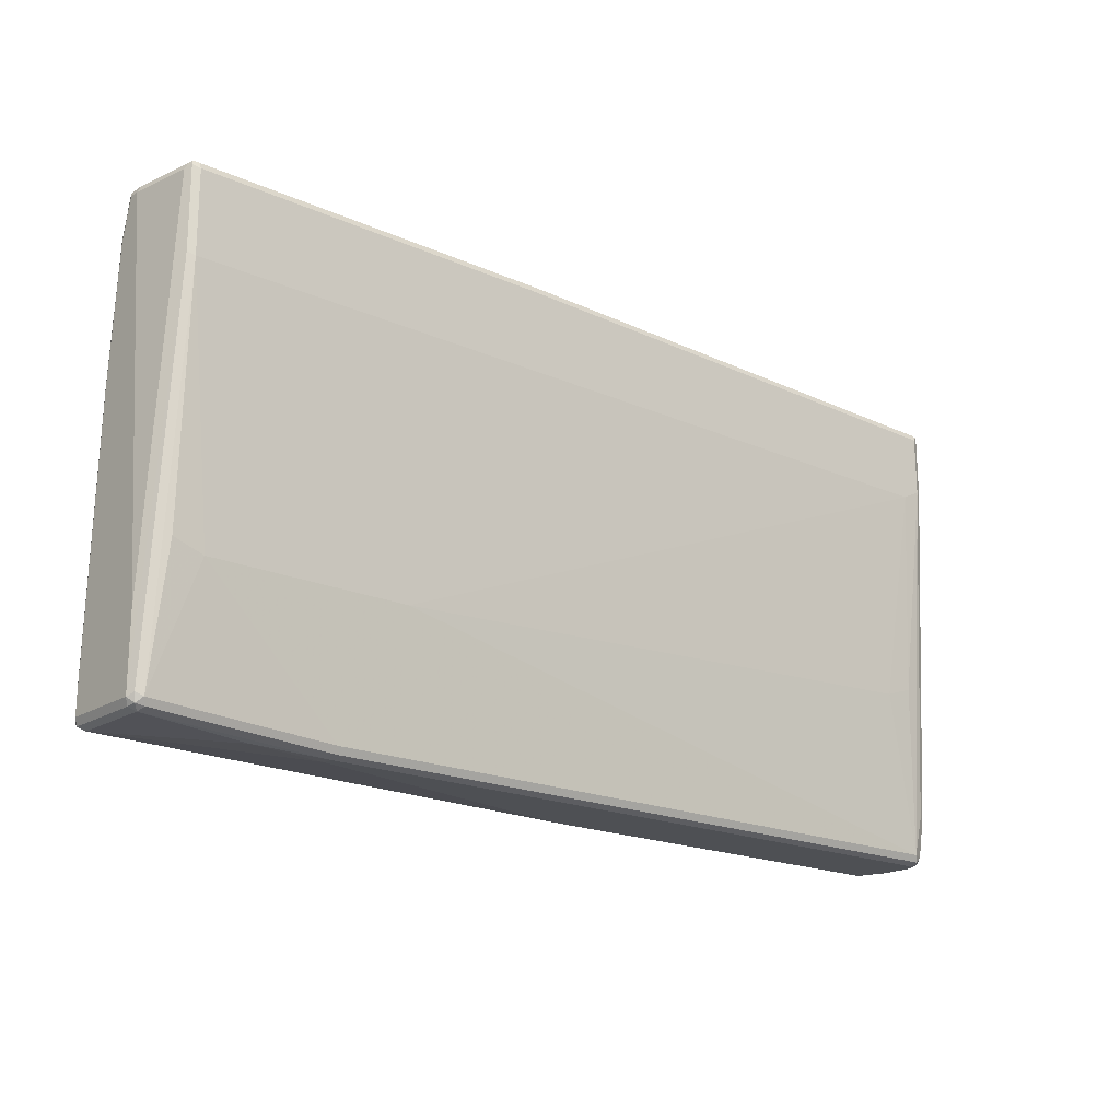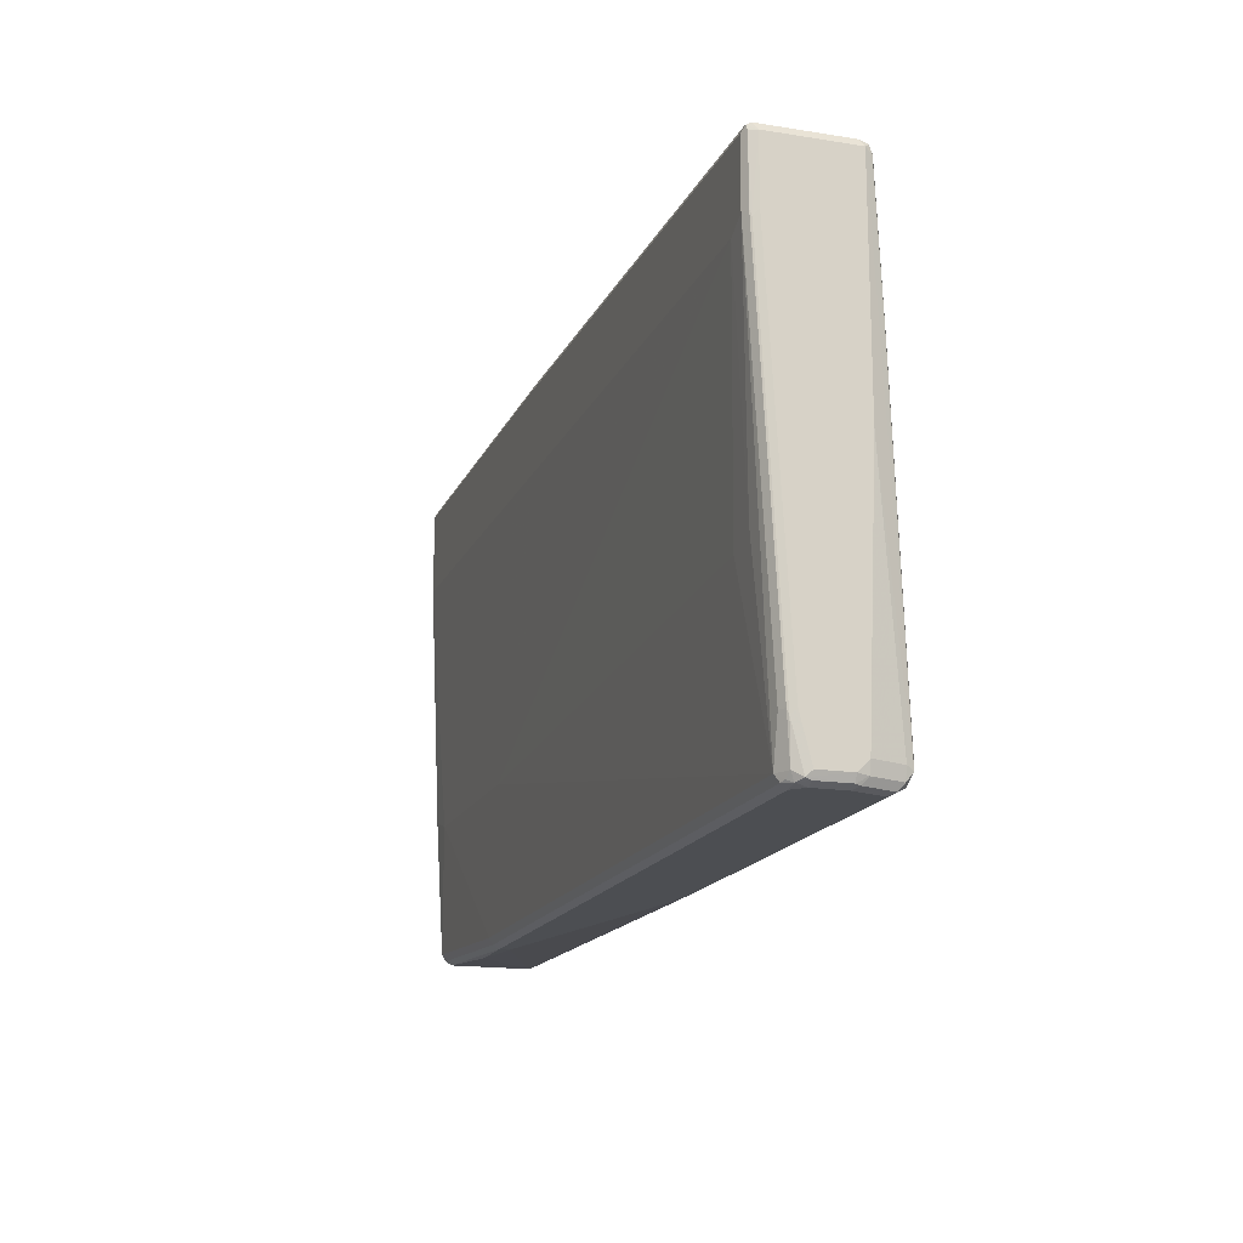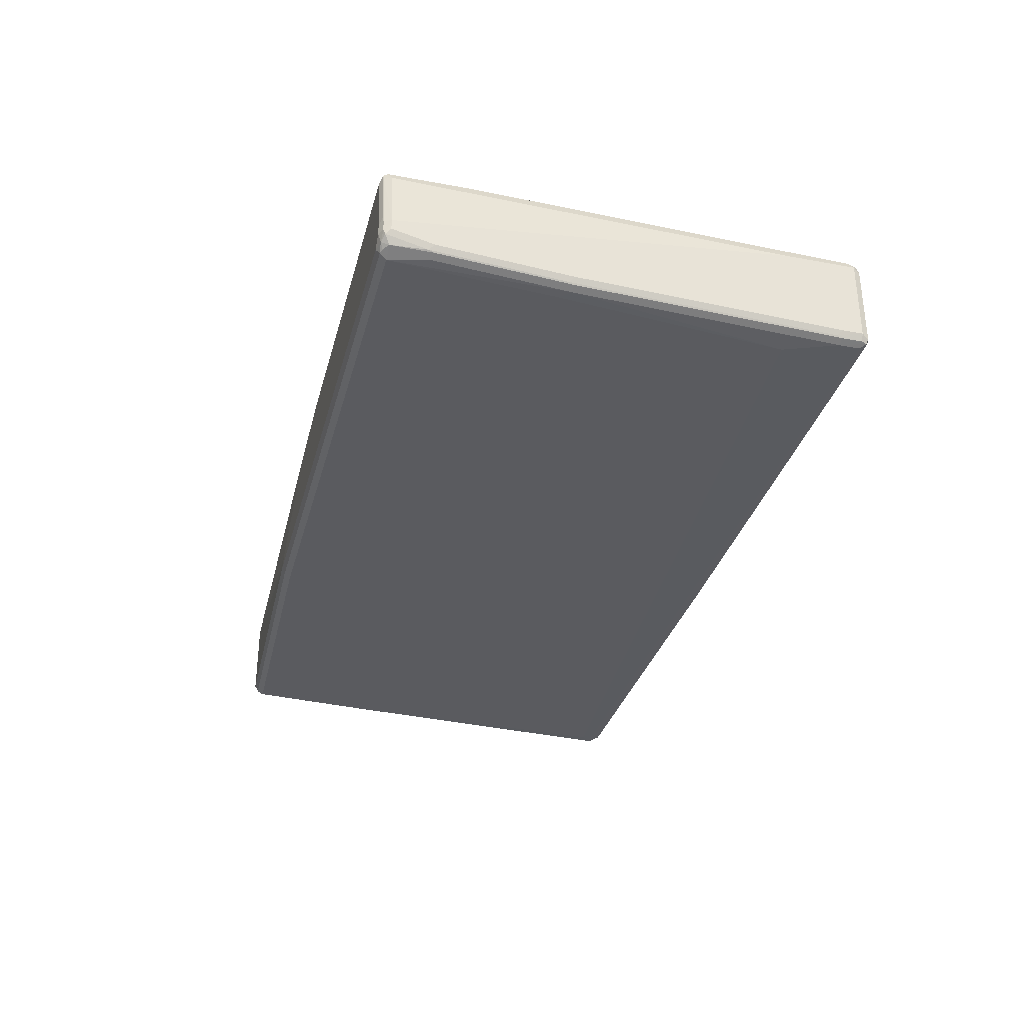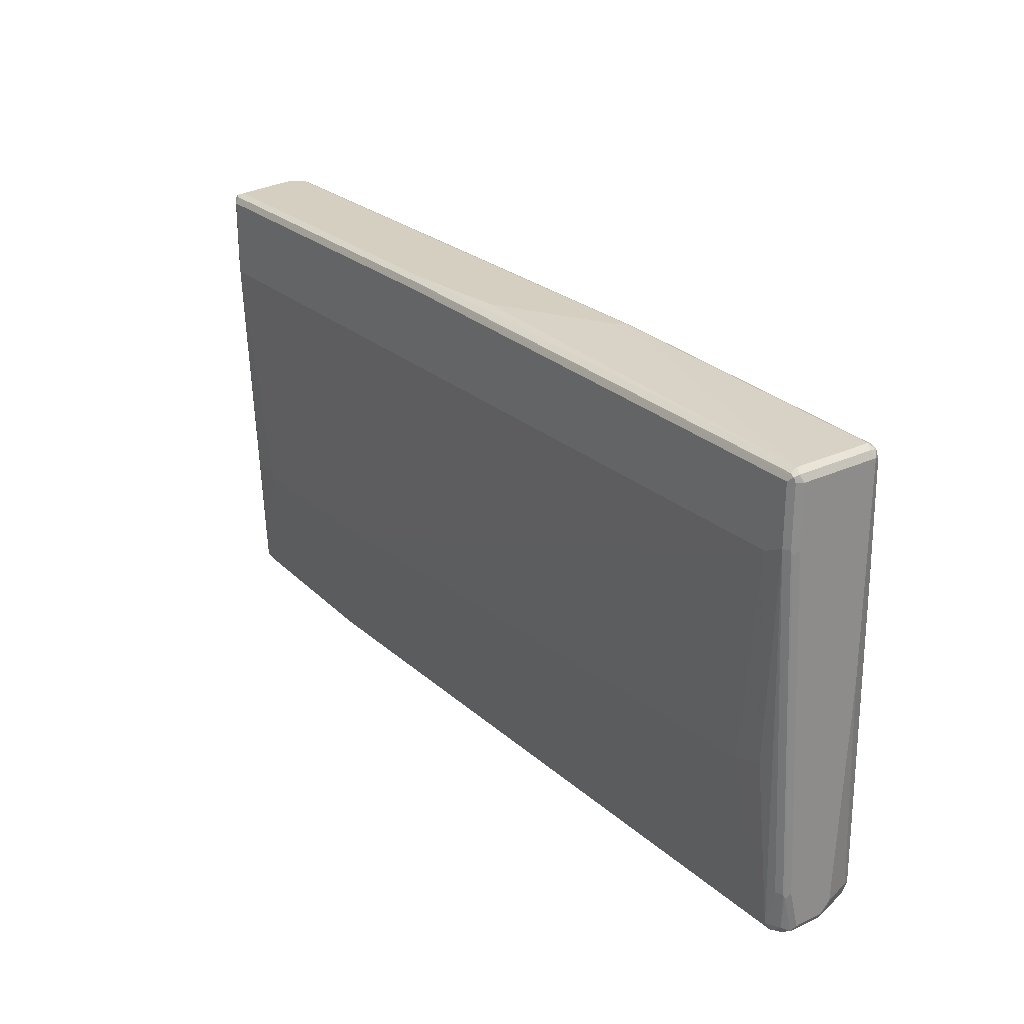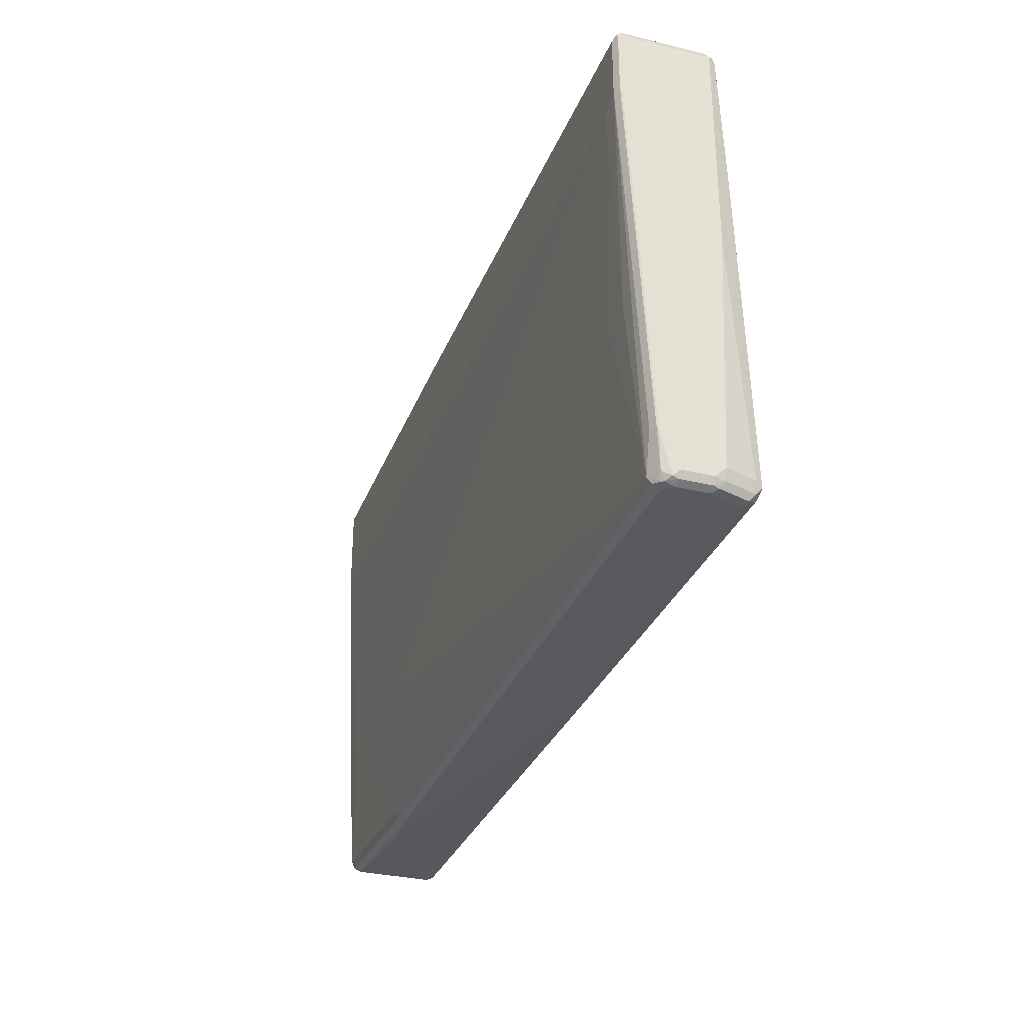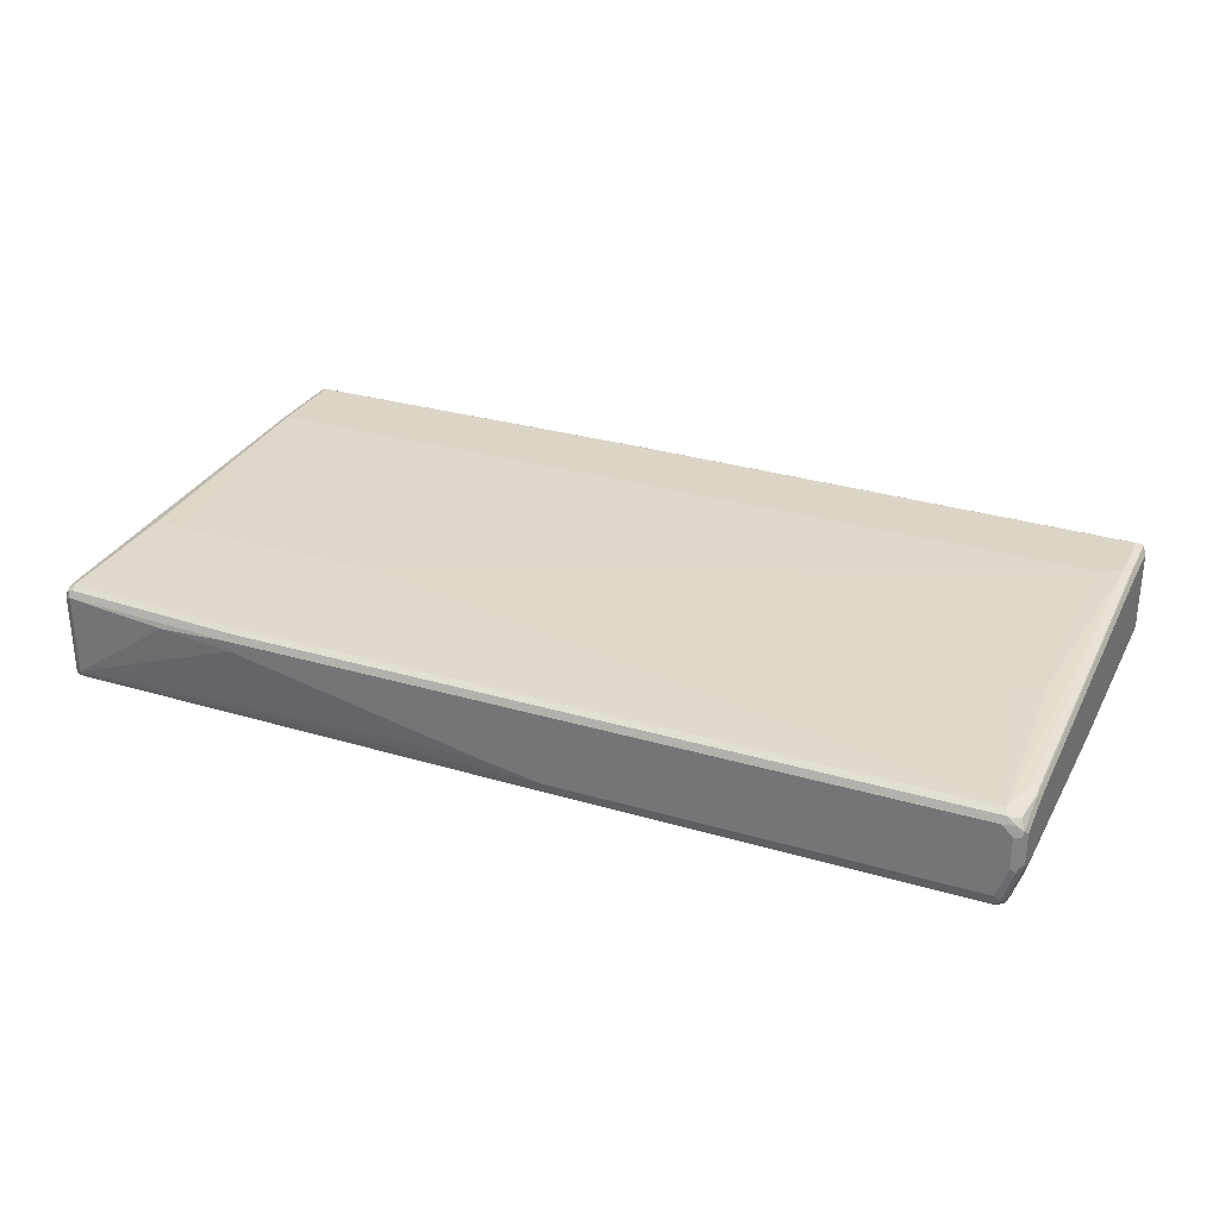
<metadata>
{"format":"obj","ext":"obj","renderer":"f3d","projection":"perspective","resolution":1024,"background":"white","views":[{"elev":-18.9,"azim":-40.2,"up":"+Y"},{"elev":-16.5,"azim":72.0,"up":"+Y"},{"elev":-32.4,"azim":-104.5,"up":"+Z"},{"elev":25.9,"azim":53.6,"up":"+Y"},{"elev":-31.3,"azim":71.1,"up":"+Y"},{"elev":29.5,"azim":23.5,"up":"+Z"}]}
</metadata>
<code>
v -0.5141 -0.457 0.05712
v -0.5077 -0.4506 0.06981
v -0.8567 -0.4379 0.05712
v -0.6569 -0.4522 0.0476
v -0.5141 -0.457 0.03807
v 0.8377 -0.457 0.05712
v -0.5141 -0.4379 0.07616
v -0.8504 -0.4316 0.06981
v 0.844 -0.4506 0.06981
v -0.8663 -0.4284 0.06663
v -0.8694 -0.4316 0.05077
v -0.8567 -0.4379 -0.09519
v -0.03807 -0.457 -0.05712
v 0.8567 -0.457 0.03807
v 0.8591 -0.4522 0.05712
v -0.7806 -0.1904 0.09519
v -0.8567 -0.4189 0.07616
v 0.8377 -0.4379 0.07616
v 0.8521 -0.4474 0.06663
v -0.8694 -0.4125 0.06981
v -0.8759 -0.4189 0.05712
v -0.8694 -0.4316 -0.1015
v -0.8567 -0.4316 -0.1079
v 0.07614 -0.457 -0.07616
v 0.8567 -0.457 -0.01903
v 0.8694 -0.4506 0.03807
v 0.863 -0.4379 0.06345
v 0.8711 -0.4474 0.0476
v -0.8377 0.2856 0.1142
v -0.8377 -0.1713 0.09519
v -0.3997 -0.1904 0.09519
v 0.8567 -0.3617 0.07616
v 0.8567 0.3046 0.1142
v 0.8186 -0.1142 0.09519
v 0.7615 -0.1332 0.09519
v -0.8504 0.2919 0.1079
v -0.8759 -0.4189 -0.09519
v -0.8759 -0.2856 0.05712
v -0.8663 -0.4284 -0.1095
v -0.8567 -0.4189 -0.1142
v 0.07614 -0.4443 -0.1015
v 0.8377 -0.457 -0.07616
v 0.8663 -0.4522 -0.02856
v 0.8694 -0.4506 -0.01903
v 0.8711 -0.3713 0.06663
v 0.8694 -0.3617 0.06981
v 0.8759 -0.4379 -0.01903
v 0.8759 -0.4379 0.03807
v -0.8377 0.4379 0.1142
v 0.8186 0.2856 0.1142
v 0.8694 0.3046 0.1079
v 0.8663 0.4284 0.1095
v 0.8567 0.4189 0.1142
v -0.8504 0.4443 0.1079
v -0.8759 -0.3808 -0.09519
v -0.8711 -0.3713 -0.1047
v -0.8694 -0.4189 -0.1079
v -0.8759 0.4379 -0.01903
v -0.8567 0.4379 0.09519
v -0.8694 -0.3808 -0.1079
v -0.8567 -0.3808 -0.1142
v 0.8377 -0.4189 -0.1142
v 0.8377 -0.4443 -0.1015
v 0.8473 -0.4522 -0.08569
v 0.8711 -0.4403 -0.03807
v 0.8759 -0.3617 0.05712
v 0.8711 0.2951 0.1047
v 0.8759 -0.4189 -0.03807
v -0.8377 0.4506 0.1079
v -0.1523 0.4379 0.1142
v 0.8694 0.4189 0.1079
v 0.8567 0.4316 0.1079
v -0.1427 0.4474 0.1095
v 0.8759 0.4189 0.09519
v 0.8694 0.4316 0.1015
v -0.8473 0.4522 0.1047
v -0.8759 0.1142 -0.07616
v -0.8711 0.1237 -0.08569
v -0.8694 0.4506 -0.01903
v -0.8711 0.4474 -0.0476
v -0.8759 0.4379 -0.03807
v -0.8504 0.4506 0.09519
v -0.8694 0.1142 -0.08884
v -0.8567 0.1142 -0.09519
v -0.8186 -0.2856 -0.1142
v 0.8186 -0.3998 -0.1142
v 0.8377 0.1713 -0.09519
v 0.863 0.1777 -0.08251
v 0.8504 -0.4252 -0.1079
v 0.8473 -0.4331 -0.1047
v 0.8521 -0.4403 -0.09519
v 0.8759 0.3046 0.09519
v 0.8759 0.01897 -0.05712
v 0.8567 -0.4189 -0.09519
v -0.8377 0.457 0.09519
v -0.1523 0.4506 0.1079
v 0.8567 0.4379 0.09519
v 0.8759 0.4189 -0.05712
v 0.8694 0.4316 -0.05077
v -0.8663 0.4522 -0.009506
v -0.8759 0.3617 -0.05712
v -0.8711 0.3713 -0.06663
v -0.8694 0.3617 -0.06981
v -0.8567 0.457 -0.01903
v -0.8694 0.4506 -0.03807
v -0.8591 0.4522 -0.05712
v -0.863 0.4379 -0.06345
v -0.8567 0.3617 -0.07616
v -0.8377 0.4379 -0.07616
v -0.8377 0.1332 -0.09519
v 0.2665 0.4379 -0.07616
v 0.8567 0.4189 -0.07616
v 0.8694 0.4125 -0.06981
v -0.1523 0.457 0.09519
v 0.2665 0.457 -0.05712
v 0.2474 0.457 -0.03807
v 0.03807 0.457 0.07616
v 0.8567 0.4379 -0.05712
v 0.8663 0.4284 -0.06663
v -0.8567 0.457 -0.03807
v -0.8377 0.457 -0.05712
v -0.844 0.4506 -0.06981
v -0.8521 0.4474 -0.06663
v 0.2601 0.4506 -0.06981
v 0.8504 0.4316 -0.06981
f 1 2 8
f 1 8 3
f 1 3 4
f 1 4 5
f 1 5 13
f 1 13 24
f 1 24 42
f 1 42 25
f 1 25 14
f 1 14 6
f 1 6 9
f 1 9 2
f 2 7 17
f 2 17 8
f 2 9 18
f 2 18 7
f 3 8 10
f 3 10 11
f 3 11 22
f 3 22 12
f 3 12 4
f 4 12 5
f 5 12 13
f 6 14 15
f 6 15 9
f 7 16 17
f 7 18 31
f 7 31 16
f 8 17 10
f 9 15 19
f 9 19 18
f 10 20 21
f 10 21 11
f 10 17 20
f 11 21 37
f 11 37 22
f 12 22 23
f 12 23 24
f 12 24 13
f 14 25 44
f 14 44 26
f 14 26 15
f 15 27 19
f 15 26 28
f 15 28 27
f 16 29 30
f 16 30 17
f 16 31 50
f 16 50 29
f 17 30 29
f 17 29 36
f 17 36 20
f 18 19 27
f 18 27 46
f 18 46 32
f 18 32 33
f 18 33 34
f 18 34 35
f 18 35 31
f 20 36 21
f 21 36 54
f 21 54 38
f 21 38 58
f 21 58 81
f 21 81 101
f 21 101 77
f 21 77 55
f 21 55 37
f 22 39 23
f 22 37 39
f 23 39 40
f 23 40 62
f 23 62 63
f 23 63 41
f 23 41 24
f 24 41 63
f 24 63 42
f 25 43 44
f 25 42 64
f 25 64 43
f 26 44 28
f 27 28 45
f 27 45 46
f 28 47 48
f 28 48 66
f 28 66 45
f 28 44 47
f 29 49 54
f 29 54 36
f 29 50 33
f 29 33 53
f 29 53 70
f 29 70 49
f 31 35 50
f 32 46 51
f 32 51 33
f 33 51 52
f 33 52 53
f 33 50 34
f 34 50 35
f 37 55 56
f 37 56 57
f 37 57 39
f 38 54 59
f 38 59 58
f 39 57 60
f 39 60 61
f 39 61 40
f 40 61 85
f 40 85 86
f 40 86 62
f 42 63 64
f 43 64 91
f 43 91 65
f 43 65 44
f 44 65 47
f 45 66 67
f 45 67 51
f 45 51 46
f 47 68 93
f 47 93 98
f 47 98 74
f 47 74 92
f 47 92 66
f 47 66 48
f 47 65 68
f 49 69 54
f 49 70 96
f 49 96 69
f 51 67 71
f 51 71 52
f 52 72 96
f 52 96 73
f 52 73 70
f 52 70 53
f 52 71 74
f 52 74 75
f 52 75 72
f 54 76 59
f 54 69 76
f 55 77 78
f 55 78 56
f 56 78 60
f 56 60 57
f 58 79 80
f 58 80 81
f 58 59 82
f 58 82 79
f 59 76 82
f 60 78 83
f 60 83 84
f 60 84 61
f 61 84 85
f 62 86 87
f 62 87 88
f 62 88 89
f 62 89 63
f 63 89 90
f 63 90 91
f 63 91 64
f 65 91 68
f 66 92 67
f 67 92 74
f 67 74 71
f 68 91 94
f 68 94 93
f 69 95 76
f 69 96 114
f 69 114 95
f 70 73 96
f 72 75 97
f 72 97 114
f 72 114 96
f 74 98 99
f 74 99 75
f 75 99 118
f 75 118 97
f 76 95 104
f 76 104 100
f 76 100 79
f 76 79 82
f 77 101 78
f 78 101 102
f 78 102 103
f 78 103 83
f 79 100 104
f 79 104 120
f 79 120 105
f 79 105 80
f 80 102 101
f 80 101 81
f 80 105 106
f 80 106 107
f 80 107 102
f 83 103 108
f 83 108 84
f 84 108 109
f 84 109 110
f 84 110 85
f 85 110 87
f 85 87 86
f 87 111 112
f 87 112 88
f 87 110 109
f 87 109 111
f 88 112 113
f 88 113 98
f 88 98 89
f 89 94 91
f 89 91 90
f 89 98 93
f 89 93 94
f 95 114 117
f 95 117 116
f 95 116 115
f 95 115 121
f 95 121 120
f 95 120 104
f 97 115 116
f 97 116 117
f 97 117 114
f 97 118 115
f 98 113 119
f 98 119 99
f 99 119 118
f 102 107 103
f 103 107 109
f 103 109 108
f 105 120 106
f 106 120 121
f 106 121 122
f 106 122 123
f 106 123 107
f 107 123 109
f 109 123 122
f 109 122 124
f 109 124 111
f 111 124 125
f 111 125 112
f 112 125 119
f 112 119 113
f 115 118 125
f 115 125 124
f 115 124 122
f 115 122 121
f 118 119 125

</code>
